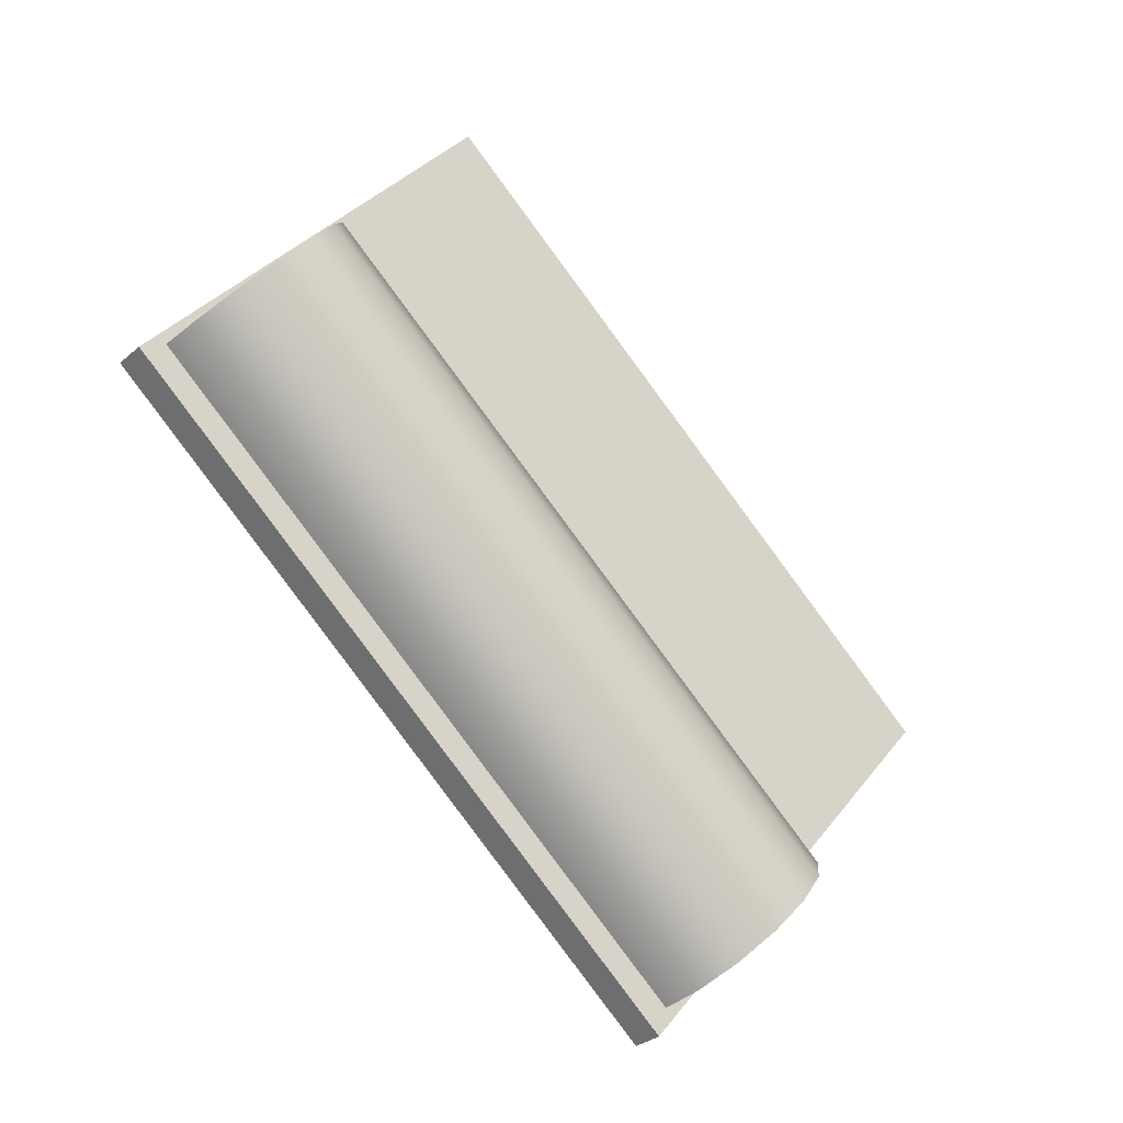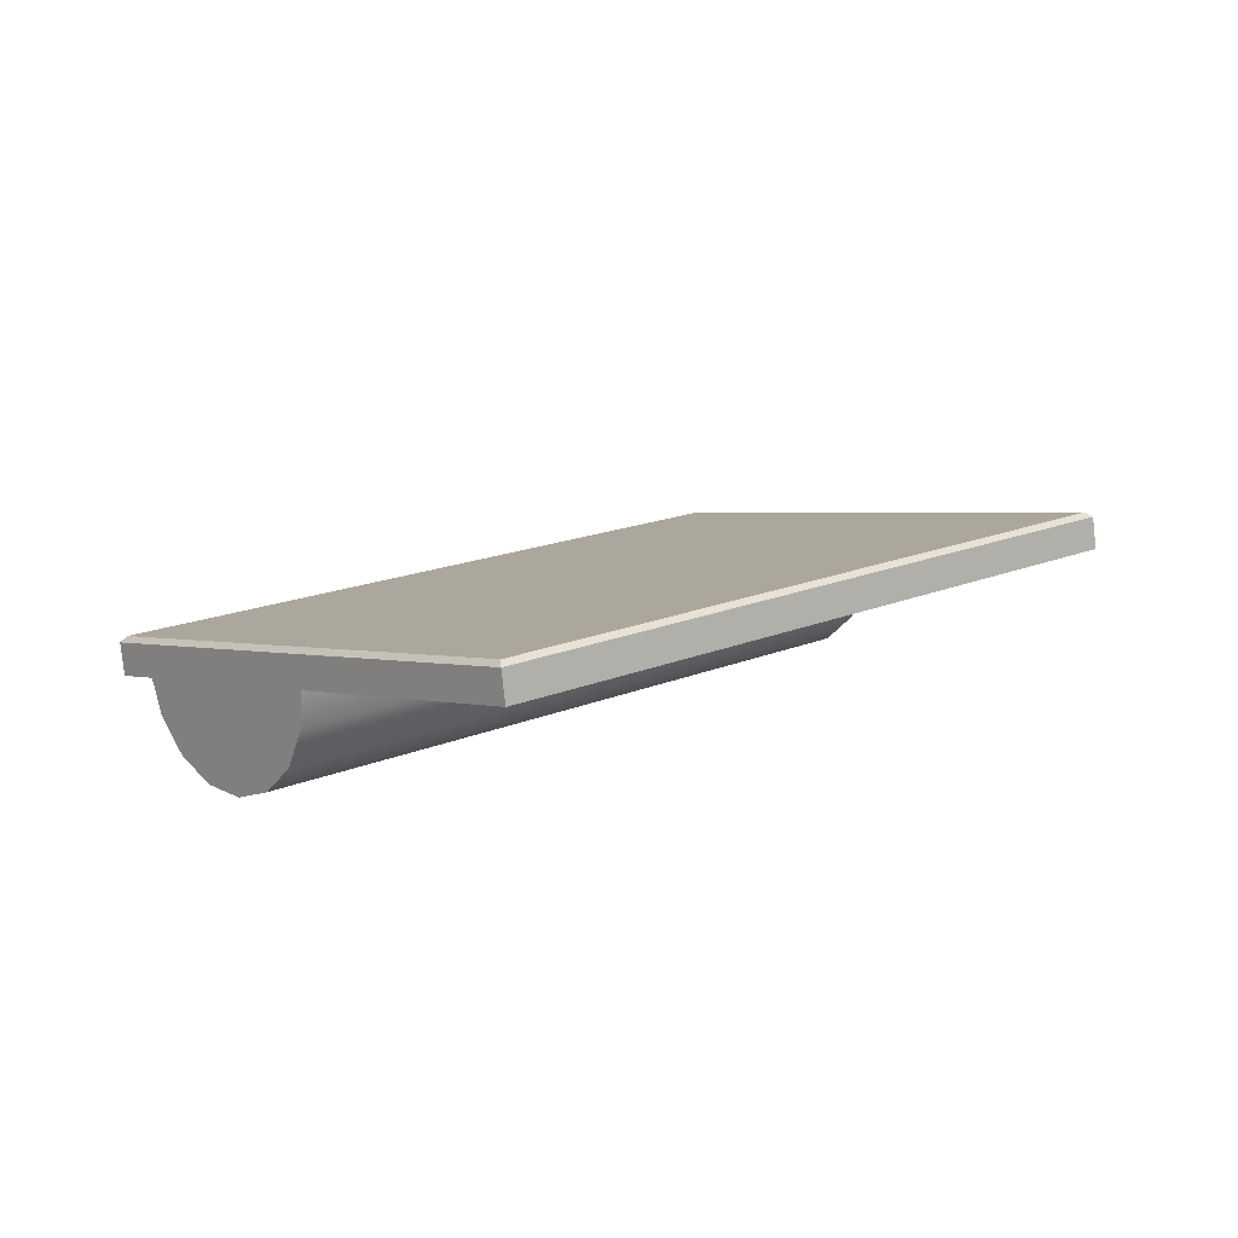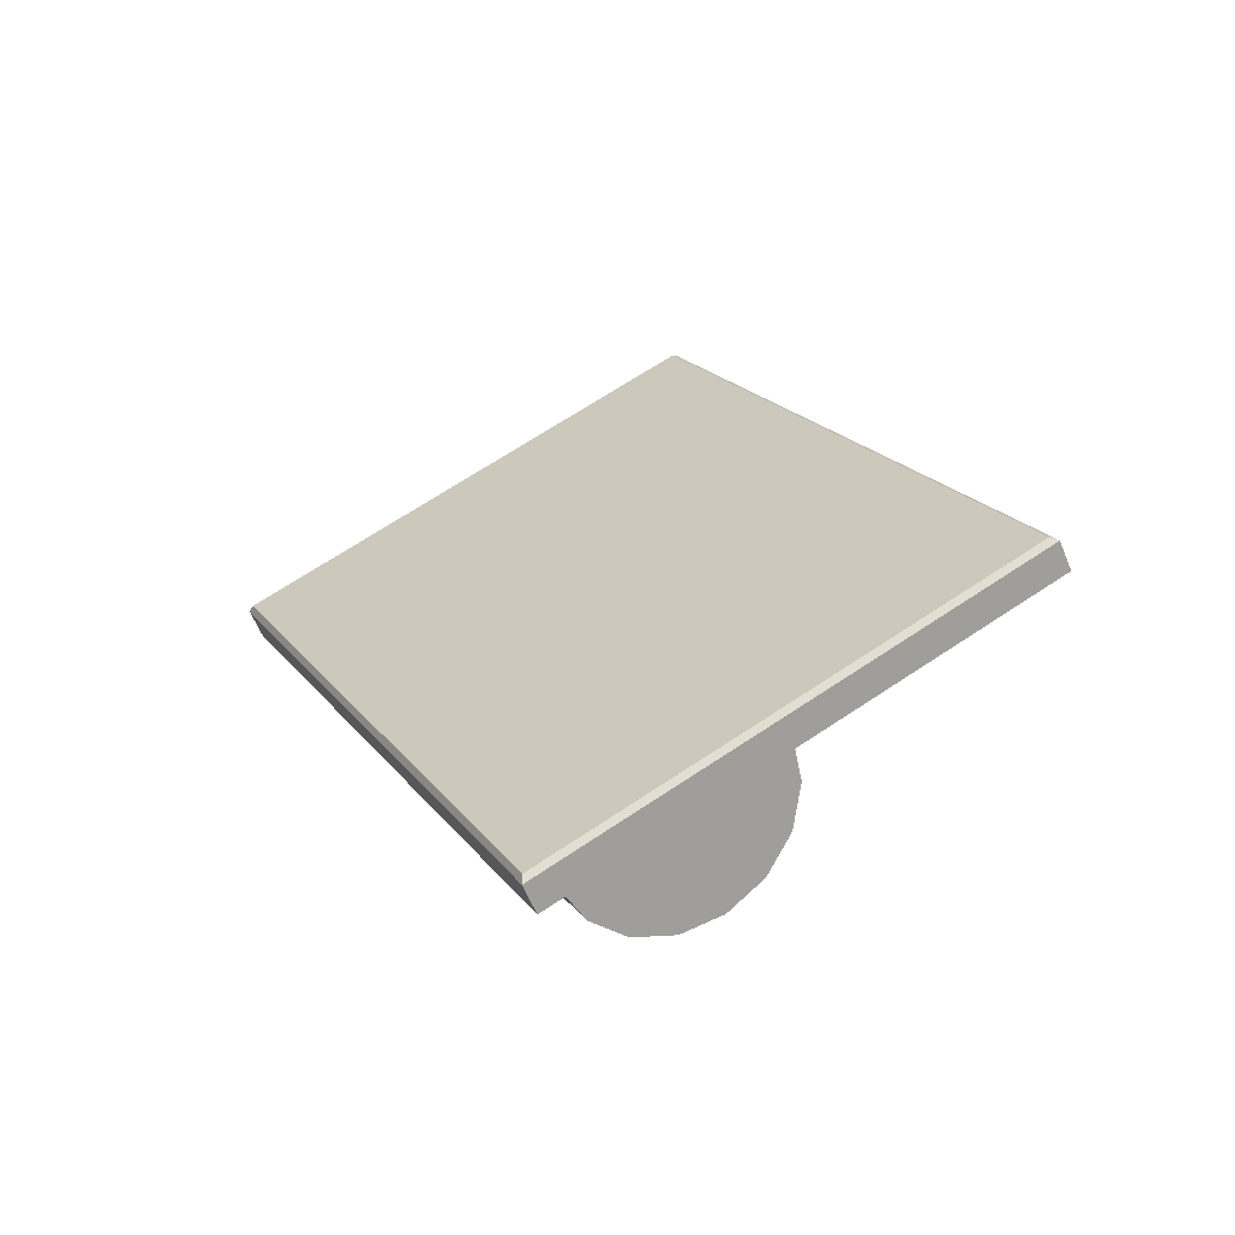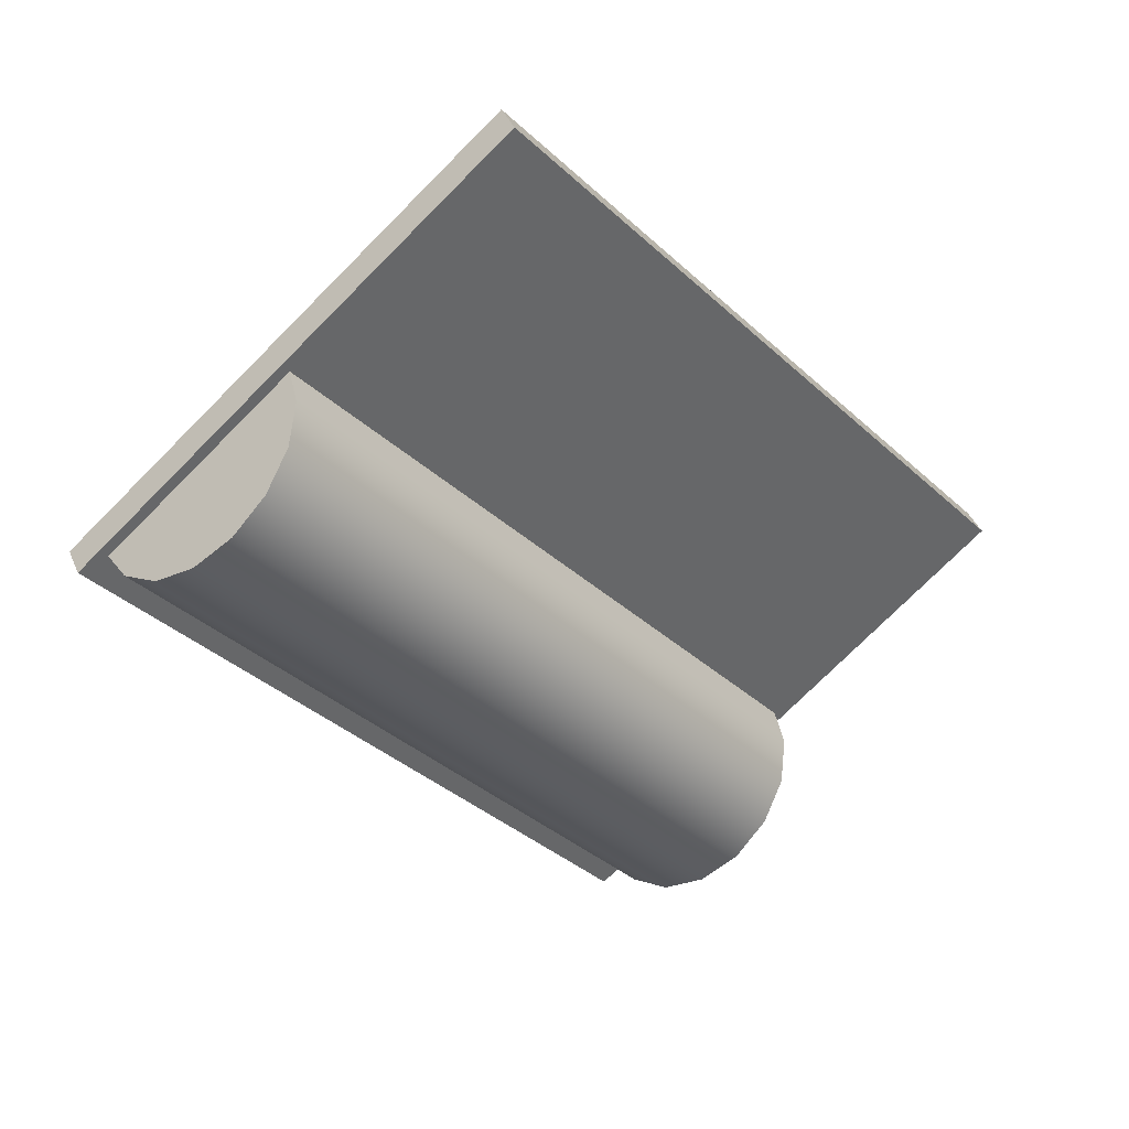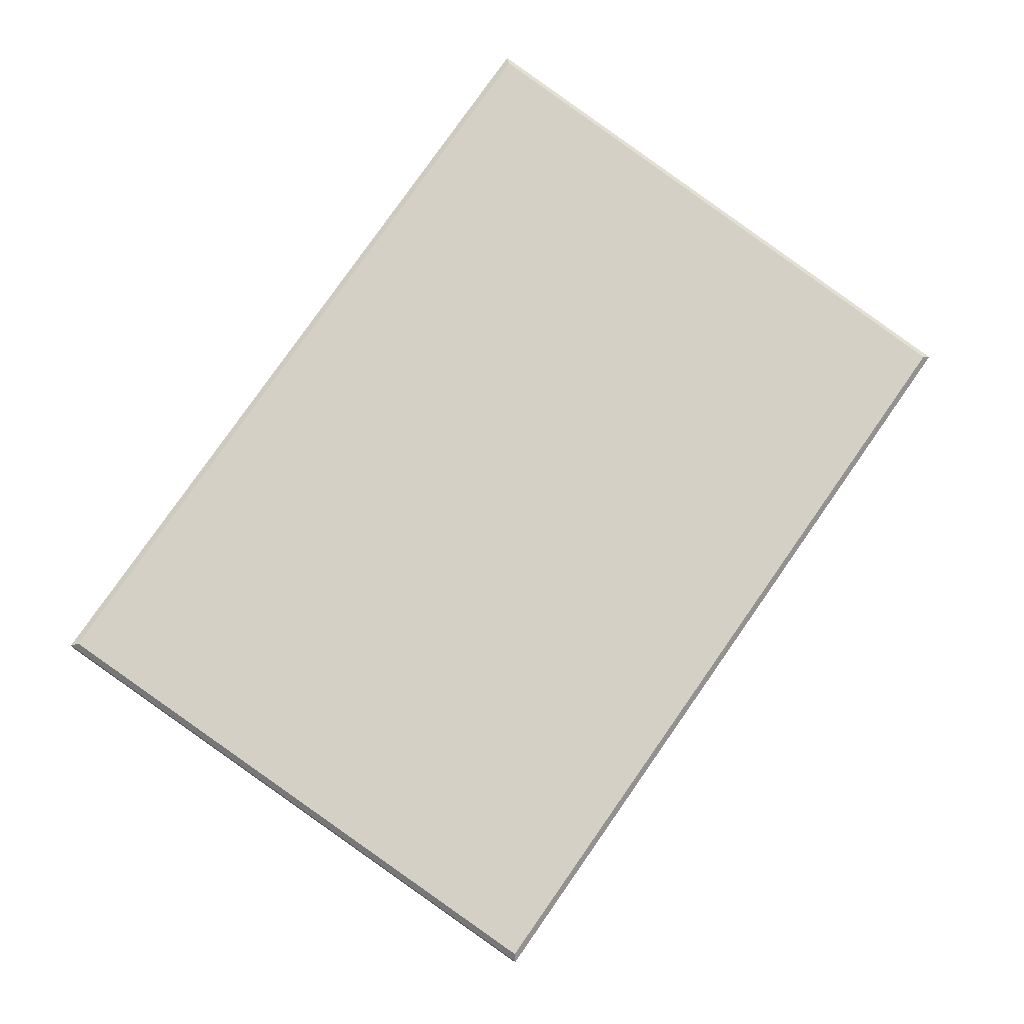
<metadata>
{"format":"obj","ext":"obj","renderer":"f3d","projection":"perspective","resolution":1024,"background":"white","views":[{"elev":-4.8,"azim":-31.3,"up":"+Z"},{"elev":29.9,"azim":10.6,"up":"+Y"},{"elev":29.7,"azim":-61.1,"up":"+Y"},{"elev":60.8,"azim":-11.8,"up":"+Z"},{"elev":-28.4,"azim":-175.1,"up":"+Z"}]}
</metadata>
<code>
g Jump4
v 6.818 3.949 6.915
v 6.241 3.701 6.541
v 7.504 3.322 4.846
v 8.08 3.569 5.22
v 3.133 2.367 4.524
v 4.396 1.987 2.83
v -1.198 0.5073 1.714
v 0.06411 0.1275 0.01919
v 9.34 3.19 3.529
v 8.08 3.569 5.22
v 7.504 3.322 4.846
v 8.763 2.943 3.155
v 5.655 1.608 1.139
v 4.396 1.987 2.83
v 1.324 -0.2514 -1.671
v 0.06411 0.1275 0.01919
v 6.818 3.949 6.915
v 8.08 3.569 5.22
v 8.18 3.512 5.307
v 6.917 3.892 7.002
v 0.06411 0.1275 0.01919
v -1.198 0.5073 1.714
v -1.263 0.3798 1.695
v 7.629e-06 -7.629e-06 -7.629e-06
v 8.08 3.569 5.22
v 9.34 3.19 3.529
v 9.439 3.133 3.616
v 8.18 3.512 5.307
v 1.324 -0.2514 -1.671
v 0.06411 0.1275 0.01919
v 7.629e-06 -7.629e-06 -7.629e-06
v 1.26 -0.3789 -1.691
v 6.917 3.892 7.002
v 8.18 3.512 5.307
v 8.286 2.957 5.51
v 7.023 3.337 7.205
v 7.629e-06 -7.629e-06 -7.629e-06
v -1.263 0.3798 1.695
v -1.156 -0.1746 1.898
v 0.1061 -0.5544 0.2033
v 8.18 3.512 5.307
v 9.439 3.133 3.616
v 9.546 2.579 3.82
v 8.286 2.957 5.51
v 1.26 -0.3789 -1.691
v 7.629e-06 -7.629e-06 -7.629e-06
v 0.1061 -0.5544 0.2033
v 1.366 -0.9333 -1.487
v 7.023 3.337 7.205
v 8.286 2.957 5.51
v 0.1061 -0.5544 0.2033
v -1.156 -0.1746 1.898
v 8.286 2.957 5.51
v 9.546 2.579 3.82
v 1.366 -0.9333 -1.487
v 0.1061 -0.5544 0.2033
v 2.751 1.613 4.408
v 5.273 0.8538 1.023
v 5.284 0.03482 1.215
v 2.762 0.7935 4.601
v 5.026 -0.7747 1.204
v 2.504 -0.01596 4.59
v 4.537 -1.451 0.9916
v 2.015 -0.6926 4.377
v 3.892 -1.892 0.6098
v 1.37 -1.133 3.995
v 3.189 -2.03 0.1169
v 0.667 -1.271 3.502
v 2.535 -1.844 -0.412
v 0.01296 -1.085 2.973
v 2.03 -1.363 -0.8964
v -0.4924 -0.6038 2.489
v 1.75 -0.6586 -1.263
v -0.7723 0.1001 2.123
v 11.71 2.057 -0.7992
v 12.29 2.304 -0.4251
v 11.86 2.432 0.1439
v 11.29 2.184 -0.2302
v 8.602 0.7222 -2.815
v 8.178 0.8498 -2.246
v 4.27 -1.138 -5.626
v 3.846 -1.01 -5.057
v 10.03 2.563 1.46
v 10.6 2.811 1.835
v 6.918 1.229 -0.5558
v 2.586 -0.6312 -3.366
v 12.29 2.304 -0.4251
v 11.71 2.057 -0.7992
v 11.79 1.946 -0.846
v 12.45 2.229 -0.4188
v 11.86 2.432 0.1439
v 12.29 2.304 -0.4251
v 12.45 2.229 -0.4188
v 11.96 2.374 0.2309
v 4.27 -1.138 -5.626
v 3.846 -1.01 -5.057
v 3.782 -1.138 -5.076
v 4.266 -1.283 -5.726
v 8.602 0.7222 -2.815
v 4.27 -1.138 -5.626
v 4.266 -1.283 -5.726
v 8.679 0.6118 -2.862
v 11.71 2.057 -0.7992
v 8.602 0.7222 -2.815
v 8.679 0.6118 -2.862
v 11.79 1.946 -0.846
v 12.45 2.229 -0.4188
v 11.79 1.946 -0.846
v 11.89 1.392 -0.6427
v 12.55 1.674 -0.2155
v 11.96 2.374 0.2309
v 12.45 2.229 -0.4188
v 12.55 1.674 -0.2155
v 12.07 1.82 0.4342
v 4.266 -1.283 -5.726
v 3.782 -1.138 -5.076
v 3.888 -1.692 -4.873
v 4.372 -1.838 -5.522
v 8.679 0.6118 -2.862
v 4.266 -1.283 -5.726
v 4.372 -1.838 -5.522
v 8.785 0.05731 -2.659
v 11.79 1.946 -0.846
v 8.679 0.6118 -2.862
v 8.785 0.05731 -2.659
v 11.89 1.392 -0.6427
v 12.07 1.82 0.4342
v 12.55 1.674 -0.2155
v 4.372 -1.838 -5.522
v 3.888 -1.692 -4.873
v 8.158 -0.8295 -2.642
v 8.146 -0.01051 -2.834
v 6.385 -0.7668 -3.977
v 7.899 -1.639 -2.653
v 7.411 -2.316 -2.865
v 6.766 -2.757 -3.247
v 6.063 -2.895 -3.74
v 5.408 -2.708 -4.269
v 4.903 -2.227 -4.753
v 4.623 -1.523 -5.12
v 8.146 -0.01051 -2.834
v 8.158 -0.8295 -2.642
v 7.806 -0.7239 -2.17
v 7.795 0.09515 -2.363
v 7.548 -1.533 -2.181
v 7.899 -1.639 -2.653
v 7.059 -2.21 -2.394
v 7.411 -2.316 -2.865
v 6.414 -2.651 -2.776
v 6.766 -2.757 -3.247
v 5.711 -2.789 -3.268
v 6.063 -2.895 -3.74
v 5.057 -2.603 -3.797
v 5.408 -2.708 -4.269
v 4.552 -2.121 -4.282
v 4.903 -2.227 -4.753
v 4.272 -1.417 -4.648
v 4.623 -1.523 -5.12
v 5.273 0.8538 1.023
v 5.284 0.03482 1.215
v 5.026 -0.7747 1.204
v 4.537 -1.451 0.9916
v 3.892 -1.892 0.6098
v 3.189 -2.03 0.1169
v 2.535 -1.844 -0.412
v 2.03 -1.363 -0.8964
v 1.75 -0.6586 -1.263
v -0.1339 2.48 8.28
v -0.1222 1.661 8.472
v -1.895 1.724 7.137
v -0.3805 0.8517 8.461
v -0.8693 0.175 8.249
v -1.514 -0.2658 7.867
v -2.217 -0.4038 7.374
v -2.871 -0.2178 6.845
v -3.377 0.2638 6.361
v -3.657 0.9677 5.994
v -3.015 0.1549 5.874
v -3.294 0.8588 5.508
v -3.657 0.9677 5.994
v -3.377 0.2638 6.361
v -2.509 -0.3267 6.359
v -2.871 -0.2178 6.845
v -1.855 -0.5127 6.888
v -2.217 -0.4038 7.374
v -1.152 -0.3748 7.381
v -1.514 -0.2658 7.867
v -0.5071 0.06606 7.762
v -0.8693 0.175 8.249
v -0.01819 0.7427 7.975
v -0.3805 0.8517 8.461
v 0.2401 1.552 7.986
v -0.1222 1.661 8.472
v 0.2284 2.371 7.794
v -0.1339 2.48 8.28
v 2.762 0.7935 4.601
v 2.751 1.613 4.408
v 2.504 -0.01596 4.59
v 2.015 -0.6926 4.377
v 1.37 -1.133 3.995
v 0.667 -1.271 3.502
v 0.01296 -1.085 2.973
v -0.4924 -0.6038 2.489
v -0.7723 0.1001 2.123
v 3.295 4.588 10.5
v 3.719 4.46 9.926
v 4.296 4.708 10.3
v 3.872 4.835 10.87
v 0.1873 3.253 8.479
v 0.6112 3.126 7.91
v -4.145 1.394 5.668
v -3.721 1.266 5.099
v 4.982 4.08 8.231
v 5.558 4.328 8.605
v 1.874 2.746 6.215
v -2.458 0.8862 3.405
v 3.872 4.835 10.87
v 3.911 4.796 11.04
v 3.253 4.513 10.61
v 3.295 4.588 10.5
v 4.296 4.708 10.3
v 4.395 4.65 10.39
v 3.911 4.796 11.04
v 3.872 4.835 10.87
v -4.145 1.394 5.668
v -4.269 1.284 5.73
v -3.785 1.139 5.08
v -3.721 1.266 5.099
v 0.1873 3.253 8.479
v 0.1448 3.179 8.593
v -4.269 1.284 5.73
v -4.145 1.394 5.668
v 3.295 4.588 10.5
v 3.253 4.513 10.61
v 0.1448 3.179 8.593
v 0.1873 3.253 8.479
v 3.911 4.796 11.04
v 4.017 4.242 11.24
v 3.359 3.959 10.81
v 3.253 4.513 10.61
v 4.395 4.65 10.39
v 4.501 4.096 10.59
v 4.017 4.242 11.24
v 3.911 4.796 11.04
v -4.269 1.284 5.73
v -4.163 0.7297 5.933
v -3.679 0.5841 5.283
v -3.785 1.139 5.08
v 0.1448 3.179 8.593
v 0.251 2.625 8.797
v -4.163 0.7297 5.933
v -4.269 1.284 5.73
v 3.253 4.513 10.61
v 3.359 3.959 10.81
v 0.251 2.625 8.797
v 0.1448 3.179 8.593
v 4.501 4.096 10.59
v -3.679 0.5841 5.283
v -4.163 0.7297 5.933
v 4.017 4.242 11.24
v 5.764 3.716 8.896
v -2.416 0.2043 3.589
v -3.679 0.5841 5.283
v 6.818 3.949 6.915
v 5.558 4.328 8.605
v 4.982 4.08 8.231
v 6.241 3.701 6.541
v 3.133 2.367 4.524
v 1.874 2.746 6.215
v -1.198 0.5073 1.714
v -2.458 0.8862 3.405
v 4.296 4.708 10.3
v 5.558 4.328 8.605
v 5.658 4.271 8.692
v 4.395 4.65 10.39
v -2.458 0.8862 3.405
v -3.721 1.266 5.099
v -3.785 1.139 5.08
v -2.522 0.7587 3.385
v 5.558 4.328 8.605
v 6.818 3.949 6.915
v 6.917 3.892 7.002
v 5.658 4.271 8.692
v -1.198 0.5073 1.714
v -2.458 0.8862 3.405
v -2.522 0.7587 3.385
v -1.263 0.3798 1.695
v 4.395 4.65 10.39
v 5.658 4.271 8.692
v 5.764 3.716 8.896
v 4.501 4.096 10.59
v -2.522 0.7587 3.385
v -3.785 1.139 5.08
v -3.679 0.5841 5.283
v -2.416 0.2043 3.589
v 5.658 4.271 8.692
v 6.917 3.892 7.002
v 7.023 3.337 7.205
v 5.764 3.716 8.896
v -1.263 0.3798 1.695
v -2.522 0.7587 3.385
v -2.416 0.2043 3.589
v -1.156 -0.1746 1.898
v 5.764 3.716 8.896
v 7.023 3.337 7.205
v -1.156 -0.1746 1.898
v -2.416 0.2043 3.589
v 9.34 3.19 3.529
v 8.763 2.943 3.155
v 10.03 2.563 1.46
v 10.6 2.811 1.835
v 5.655 1.608 1.139
v 6.918 1.229 -0.5558
v 1.324 -0.2514 -1.671
v 2.586 -0.6312 -3.366
v 9.34 3.19 3.529
v 10.6 2.811 1.835
v 10.7 2.753 1.922
v 9.439 3.133 3.616
v 2.586 -0.6312 -3.366
v 1.324 -0.2514 -1.671
v 1.26 -0.3789 -1.691
v 2.522 -0.7587 -3.385
v 10.6 2.811 1.835
v 11.86 2.432 0.1439
v 11.96 2.374 0.2309
v 10.7 2.753 1.922
v 3.846 -1.01 -5.057
v 2.586 -0.6312 -3.366
v 2.522 -0.7587 -3.385
v 3.782 -1.138 -5.076
v 9.439 3.133 3.616
v 10.7 2.753 1.922
v 10.81 2.199 2.125
v 9.546 2.579 3.82
v 2.522 -0.7587 -3.385
v 1.26 -0.3789 -1.691
v 1.366 -0.9333 -1.487
v 2.628 -1.313 -3.182
v 10.7 2.753 1.922
v 11.96 2.374 0.2309
v 12.07 1.82 0.4342
v 10.81 2.199 2.125
v 3.782 -1.138 -5.076
v 2.522 -0.7587 -3.385
v 2.628 -1.313 -3.182
v 3.888 -1.692 -4.873
v 9.546 2.579 3.82
v 10.81 2.199 2.125
v 2.628 -1.313 -3.182
v 1.366 -0.9333 -1.487
v 10.81 2.199 2.125
v 12.07 1.82 0.4342
v 3.888 -1.692 -4.873
v 2.628 -1.313 -3.182
g Jump4_0
f 3 2 1
f 4 3 1
f 5 2 3
f 6 5 3
f 7 5 6
f 8 7 6
f 11 10 9
f 12 11 9
f 12 13 11
f 13 14 11
f 13 15 14
f 15 16 14
f 19 18 17
f 20 19 17
f 23 22 21
f 24 23 21
f 27 26 25
f 28 27 25
f 31 30 29
f 32 31 29
f 35 34 33
f 36 35 33
f 39 38 37
f 40 39 37
f 43 42 41
f 44 43 41
f 47 46 45
f 48 47 45
f 51 50 49
f 52 51 49
f 55 54 53
f 56 55 53
f 59 58 57
f 60 59 57
f 61 59 60
f 62 61 60
f 63 61 62
f 64 63 62
f 65 63 64
f 66 65 64
f 67 65 66
f 68 67 66
f 69 67 68
f 70 69 68
f 71 69 70
f 72 71 70
f 73 71 72
f 74 73 72
f 77 76 75
f 78 77 75
f 78 75 79
f 80 78 79
f 80 79 81
f 82 80 81
f 78 83 77
f 78 80 83
f 83 84 77
f 80 82 85
f 80 85 83
f 82 86 85
f 89 88 87
f 90 89 87
f 93 92 91
f 94 93 91
f 97 96 95
f 98 97 95
f 101 100 99
f 102 101 99
f 105 104 103
f 106 105 103
f 109 108 107
f 110 109 107
f 113 112 111
f 114 113 111
f 117 116 115
f 118 117 115
f 121 120 119
f 122 121 119
f 125 124 123
f 126 125 123
f 129 128 127
f 130 129 127
f 133 132 131
f 133 131 134
f 133 134 135
f 133 135 136
f 133 136 137
f 133 137 138
f 133 138 139
f 133 139 140
f 143 142 141
f 144 143 141
f 143 145 142
f 145 146 142
f 145 147 146
f 147 148 146
f 147 149 148
f 149 150 148
f 149 151 150
f 151 152 150
f 151 153 152
f 153 154 152
f 153 155 154
f 155 156 154
f 155 157 156
f 157 158 156
f 143 144 159
f 160 143 159
f 145 143 160
f 161 145 160
f 147 145 161
f 162 147 161
f 149 147 162
f 163 149 162
f 151 149 163
f 164 151 163
f 153 151 164
f 165 153 164
f 155 153 165
f 166 155 165
f 157 155 166
f 167 157 166
f 170 169 168
f 170 171 169
f 170 172 171
f 170 173 172
f 170 174 173
f 170 175 174
f 170 176 175
f 170 177 176
f 180 179 178
f 181 180 178
f 181 178 182
f 183 181 182
f 183 182 184
f 185 183 184
f 185 184 186
f 187 185 186
f 187 186 188
f 189 187 188
f 189 188 190
f 191 189 190
f 191 190 192
f 193 191 192
f 193 192 194
f 195 193 194
f 192 196 194
f 196 197 194
f 198 196 192
f 190 198 192
f 199 198 190
f 188 199 190
f 200 199 188
f 186 200 188
f 201 200 186
f 184 201 186
f 202 201 184
f 182 202 184
f 203 202 182
f 178 203 182
f 204 203 178
f 179 204 178
f 207 206 205
f 208 207 205
f 205 206 209
f 206 210 209
f 209 210 211
f 210 212 211
f 213 206 207
f 210 206 213
f 214 213 207
f 212 210 215
f 215 210 213
f 216 212 215
f 219 218 217
f 220 219 217
f 223 222 221
f 224 223 221
f 227 226 225
f 228 227 225
f 231 230 229
f 232 231 229
f 235 234 233
f 236 235 233
f 239 238 237
f 240 239 237
f 243 242 241
f 244 243 241
f 247 246 245
f 248 247 245
f 251 250 249
f 252 251 249
f 255 254 253
f 256 255 253
f 259 258 257
f 260 259 257
f 262 261 257
f 263 262 257
f 266 265 264
f 267 266 264
f 267 268 266
f 268 269 266
f 268 270 269
f 270 271 269
f 274 273 272
f 275 274 272
f 278 277 276
f 279 278 276
f 282 281 280
f 283 282 280
f 286 285 284
f 287 286 284
f 290 289 288
f 291 290 288
f 294 293 292
f 295 294 292
f 298 297 296
f 299 298 296
f 302 301 300
f 303 302 300
f 306 305 304
f 307 306 304
f 310 309 308
f 311 310 308
f 312 309 310
f 313 312 310
f 314 312 313
f 315 314 313
f 318 317 316
f 319 318 316
f 322 321 320
f 323 322 320
f 326 325 324
f 327 326 324
f 330 329 328
f 331 330 328
f 334 333 332
f 335 334 332
f 338 337 336
f 339 338 336
f 342 341 340
f 343 342 340
f 346 345 344
f 347 346 344
f 350 349 348
f 351 350 348
f 354 353 352
f 355 354 352

</code>
